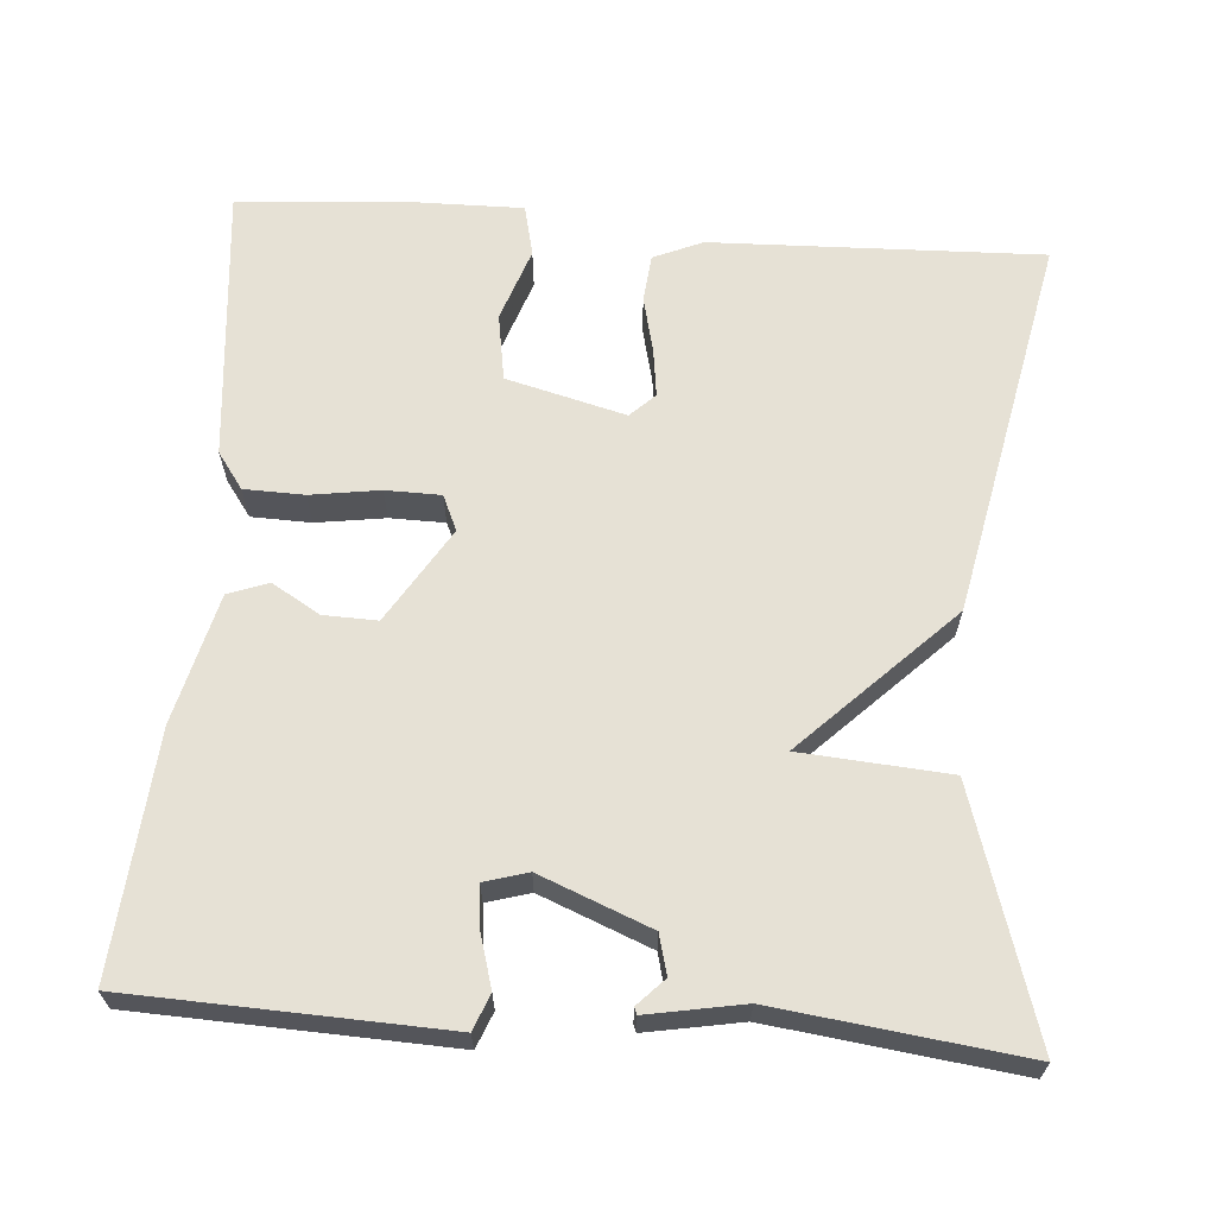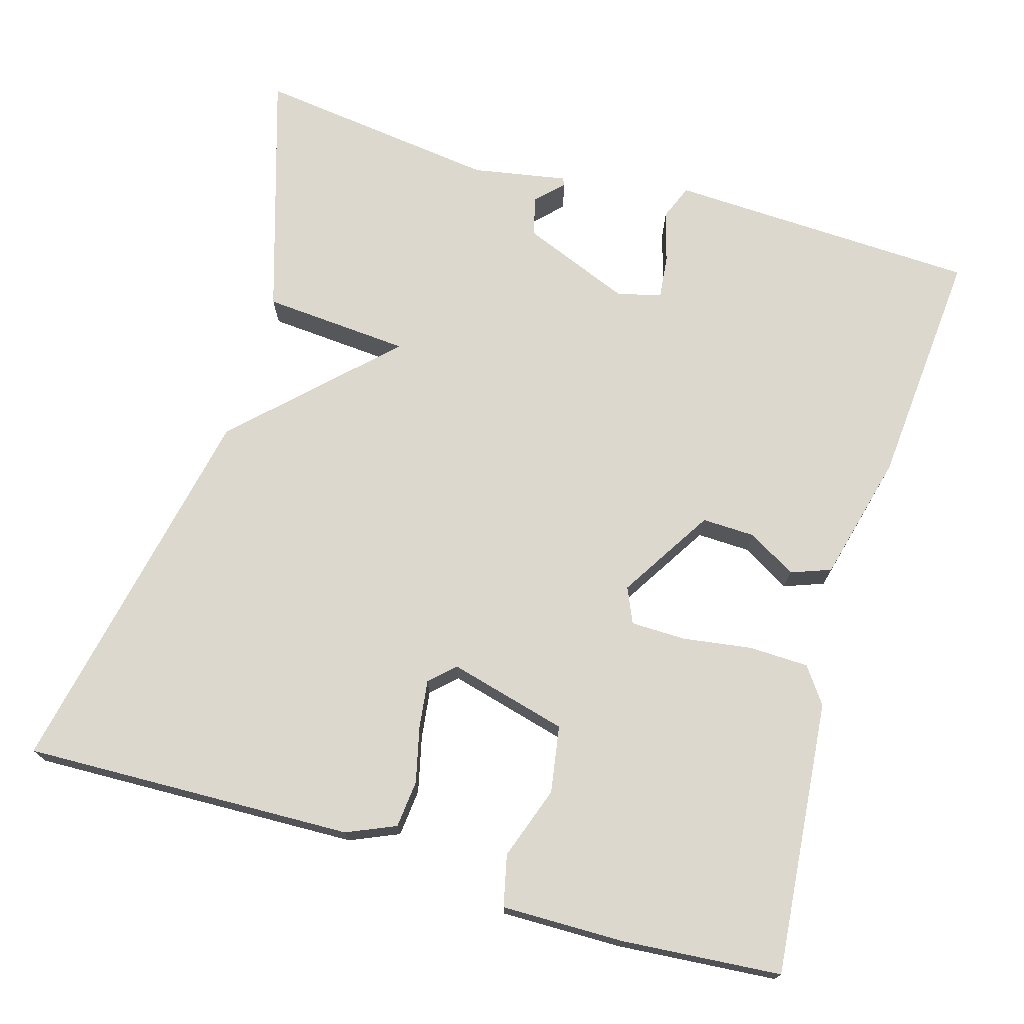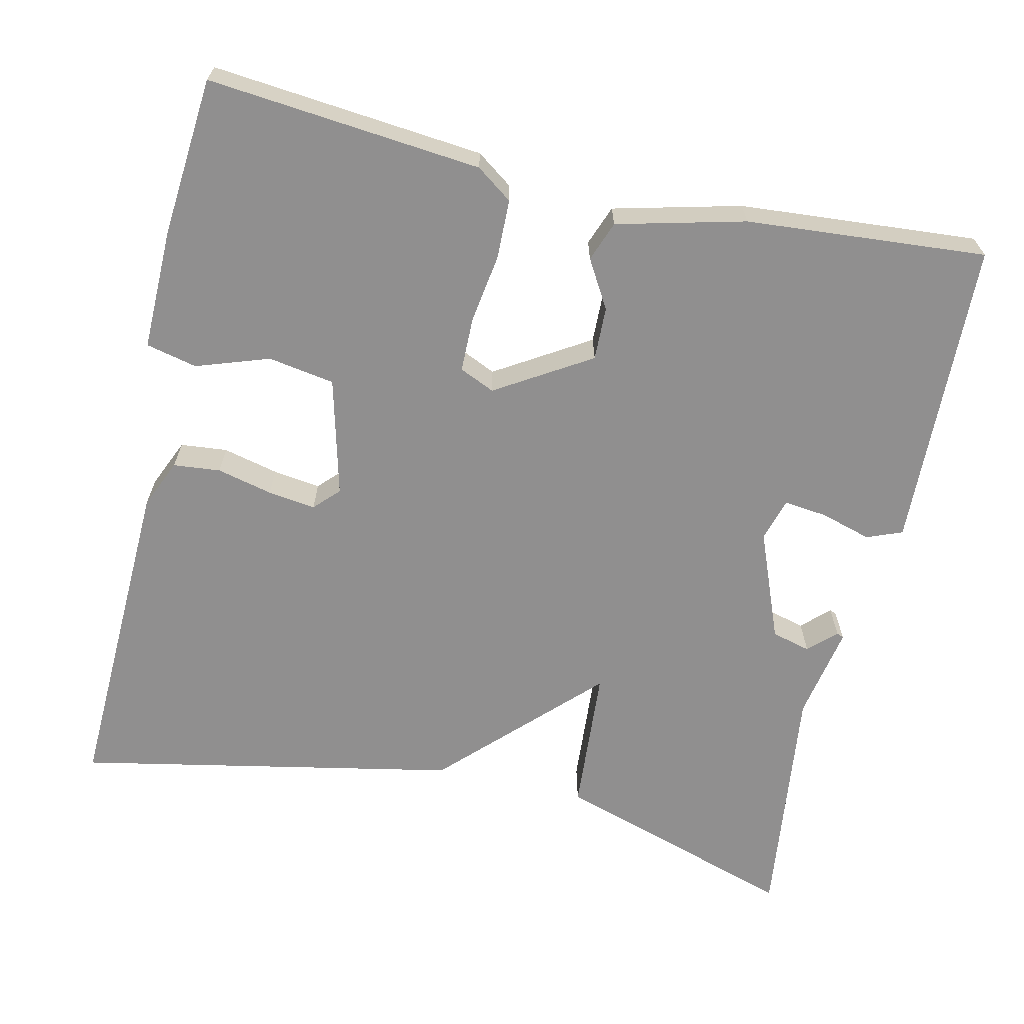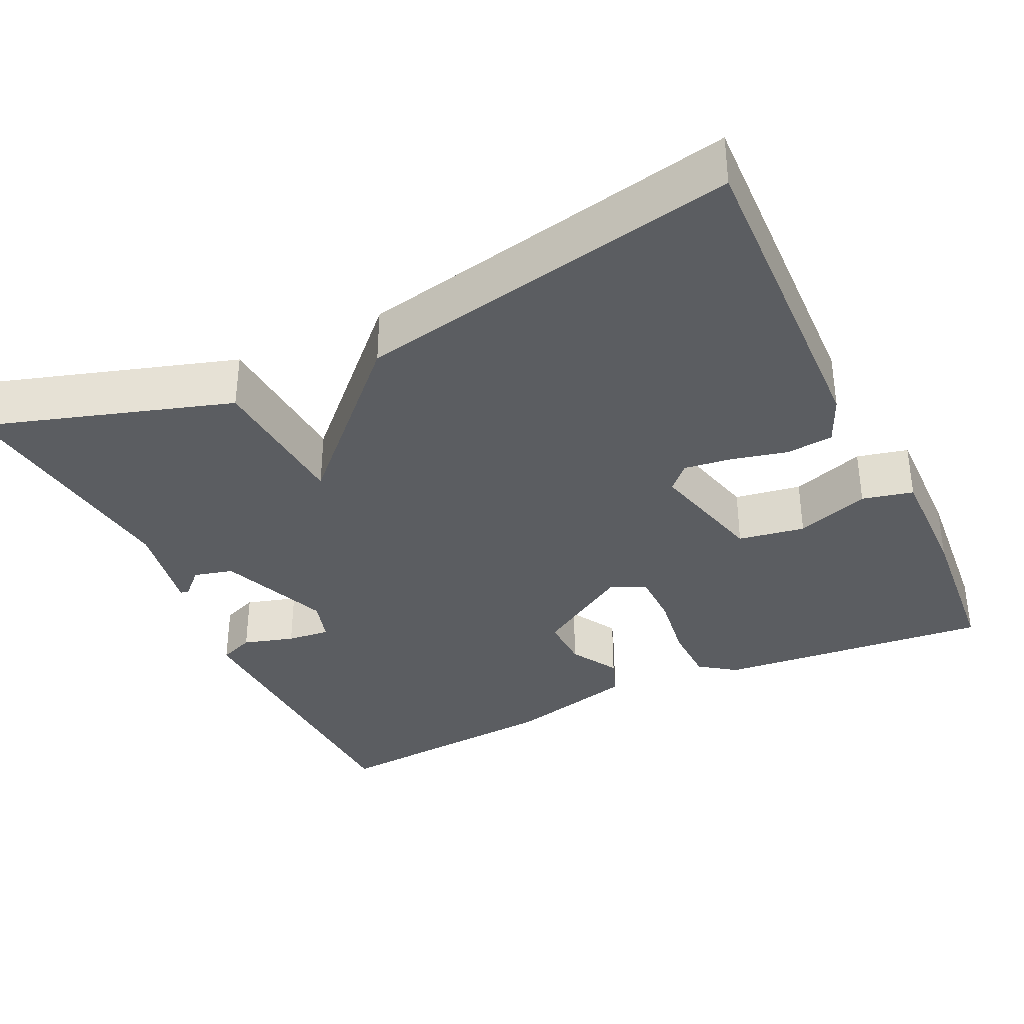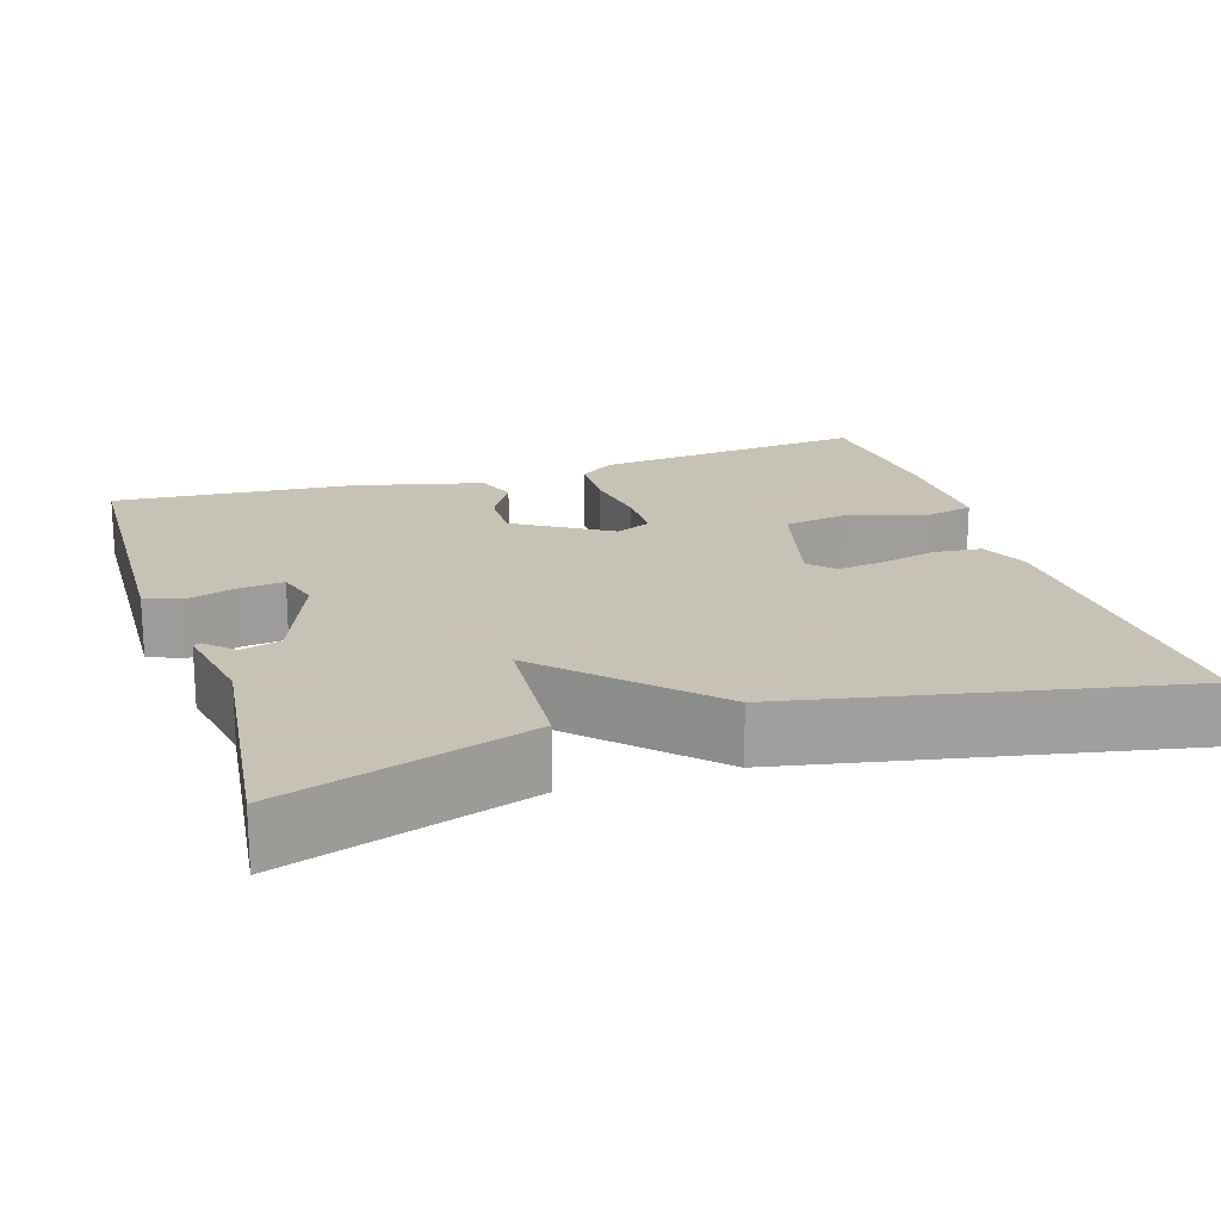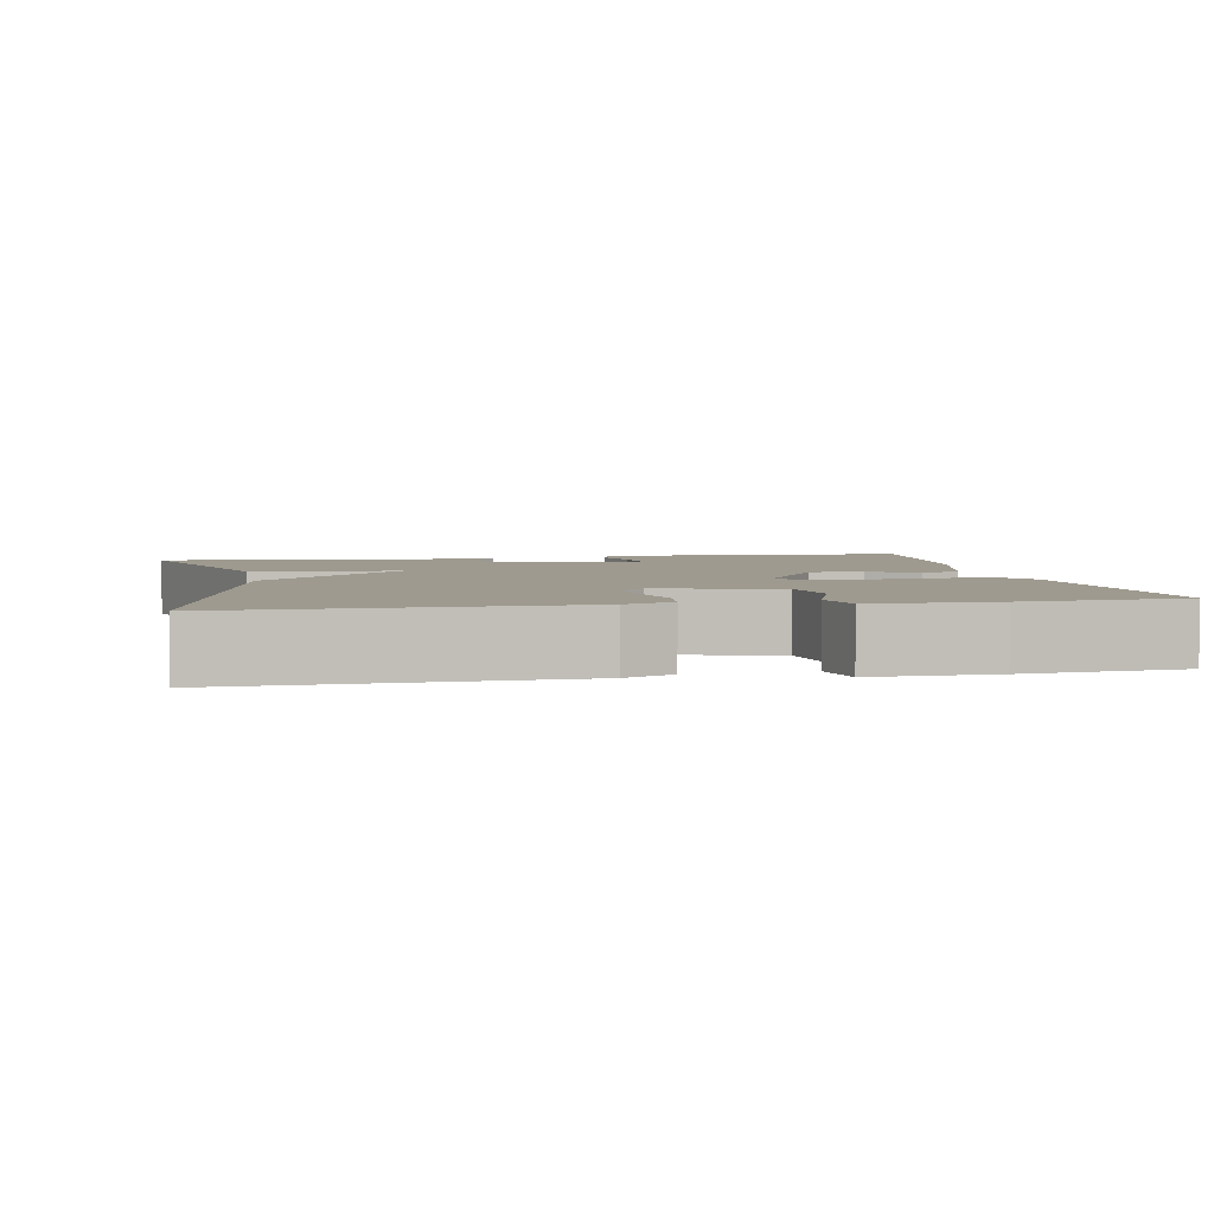
<metadata>
{"format":"obj","ext":"obj","renderer":"f3d","projection":"perspective","resolution":1024,"background":"white","views":[{"elev":64.7,"azim":-85.6,"up":"+Y"},{"elev":72.6,"azim":106.5,"up":"+Y"},{"elev":-65.4,"azim":167.1,"up":"+Y"},{"elev":-35.5,"azim":25.4,"up":"+Y"},{"elev":19.1,"azim":-17.8,"up":"+Y"},{"elev":3.8,"azim":79.2,"up":"+Y"}]}
</metadata>
<code>
v 0.5 0.07 -0.5
v 0.151 0.07 -0.467
v 0.105 0.07 -0.434
v 0.103 0.07 -0.358
v 0.116 0.07 -0.27
v 0.115 0.07 -0.2
v 0.07 0.07 -0.18
v -0.05 0.07 -0.254
v -0.048 0.07 -0.322
v -0.012 0.07 -0.383
v -0.031 0.07 -0.434
v -0.194 0.07 -0.475
v -0.5 0.07 -0.5
v -0.511 0.07 -0.207
v -0.515 0.07 -0.104
v -0.47 0.07 -0.086
v -0.405 0.07 -0.105
v -0.35 0.07 -0.111
v -0.334 0.07 -0.056
v -0.39 0.07 0.084
v -0.44 0.07 0.097
v -0.474 0.07 0.064
v -0.483 0.07 0.068
v -0.461 0.07 0.189
v -0.5 0.07 0.5
v -0.187 0.07 0.402
v -0.173 0.07 0.214
v 0.013 0.07 0.402
v 0.5 0.07 0.5
v 0.486 0.07 0.08
v 0.459 0.07 0.018
v 0.399 0.07 0.012
v 0.328 0.07 0.029
v 0.267 0.07 0.037
v 0.237 0.07 0.006
v 0.276 0.07 -0.145
v 0.361 0.07 -0.159
v 0.454 0.07 -0.127
v 0.519 0.07 -0.142
v 0.517 0.07 -0.297
v 0.5 0 -0.5
v 0.151 0 -0.467
v 0.105 0 -0.434
v 0.103 0 -0.358
v 0.116 0 -0.27
v 0.115 0 -0.2
v 0.07 0 -0.18
v -0.05 0 -0.254
v -0.048 0 -0.322
v -0.012 0 -0.383
v -0.031 0 -0.434
v -0.194 0 -0.475
v -0.5 0 -0.5
v -0.511 0 -0.207
v -0.515 0 -0.104
v -0.47 0 -0.086
v -0.405 0 -0.105
v -0.35 0 -0.111
v -0.334 0 -0.056
v -0.39 0 0.084
v -0.44 0 0.097
v -0.474 0 0.064
v -0.483 0 0.068
v -0.461 0 0.189
v -0.5 0 0.5
v -0.187 0 0.402
v -0.173 0 0.214
v 0.013 0 0.402
v 0.5 0 0.5
v 0.486 0 0.08
v 0.459 0 0.018
v 0.399 0 0.012
v 0.328 0 0.029
v 0.267 0 0.037
v 0.237 0 0.006
v 0.276 0 -0.145
v 0.361 0 -0.159
v 0.454 0 -0.127
v 0.519 0 -0.142
v 0.517 0 -0.297
f 3 4 5
f 2 3 5
f 1 2 5
f 40 1 5
f 39 40 5
f 38 39 5
f 37 38 5
f 36 37 5 6
f 35 36 6 7
f 31 32 33
f 30 31 33
f 29 30 33
f 28 29 33
f 27 28 33
f 27 33 34
f 24 25 26 27
f 24 27 34 35
f 21 22 23 24
f 20 21 24 35
f 14 15 16 17
f 14 17 18
f 13 14 18
f 12 13 18
f 11 12 18
f 10 11 18
f 9 10 18
f 8 9 18 19
f 19 20 35
f 8 19 35
f 7 8 35
f 45 44 43
f 45 43 42
f 45 42 41
f 45 41 80
f 45 80 79
f 45 79 78
f 45 78 77
f 46 45 77 76
f 47 46 76 75
f 73 72 71
f 73 71 70
f 73 70 69
f 73 69 68
f 73 68 67
f 74 73 67
f 67 66 65 64
f 75 74 67 64
f 64 63 62 61
f 75 64 61 60
f 57 56 55 54
f 58 57 54
f 58 54 53
f 58 53 52
f 58 52 51
f 58 51 50
f 58 50 49
f 59 58 49 48
f 75 60 59
f 75 59 48
f 75 48 47
f 1 41 42 2
f 2 42 43 3
f 3 43 44 4
f 4 44 45 5
f 5 45 46 6
f 6 46 47 7
f 7 47 48 8
f 8 48 49 9
f 9 49 50 10
f 10 50 51 11
f 11 51 52 12
f 12 52 53 13
f 13 53 54 14
f 14 54 55 15
f 15 55 56 16
f 16 56 57 17
f 17 57 58 18
f 18 58 59 19
f 19 59 60 20
f 20 60 61 21
f 21 61 62 22
f 22 62 63 23
f 23 63 64 24
f 24 64 65 25
f 25 65 66 26
f 26 66 67 27
f 27 67 68 28
f 28 68 69 29
f 29 69 70 30
f 30 70 71 31
f 31 71 72 32
f 32 72 73 33
f 33 73 74 34
f 34 74 75 35
f 35 75 76 36
f 36 76 77 37
f 37 77 78 38
f 38 78 79 39
f 39 79 80 40
f 40 80 41 1

</code>
